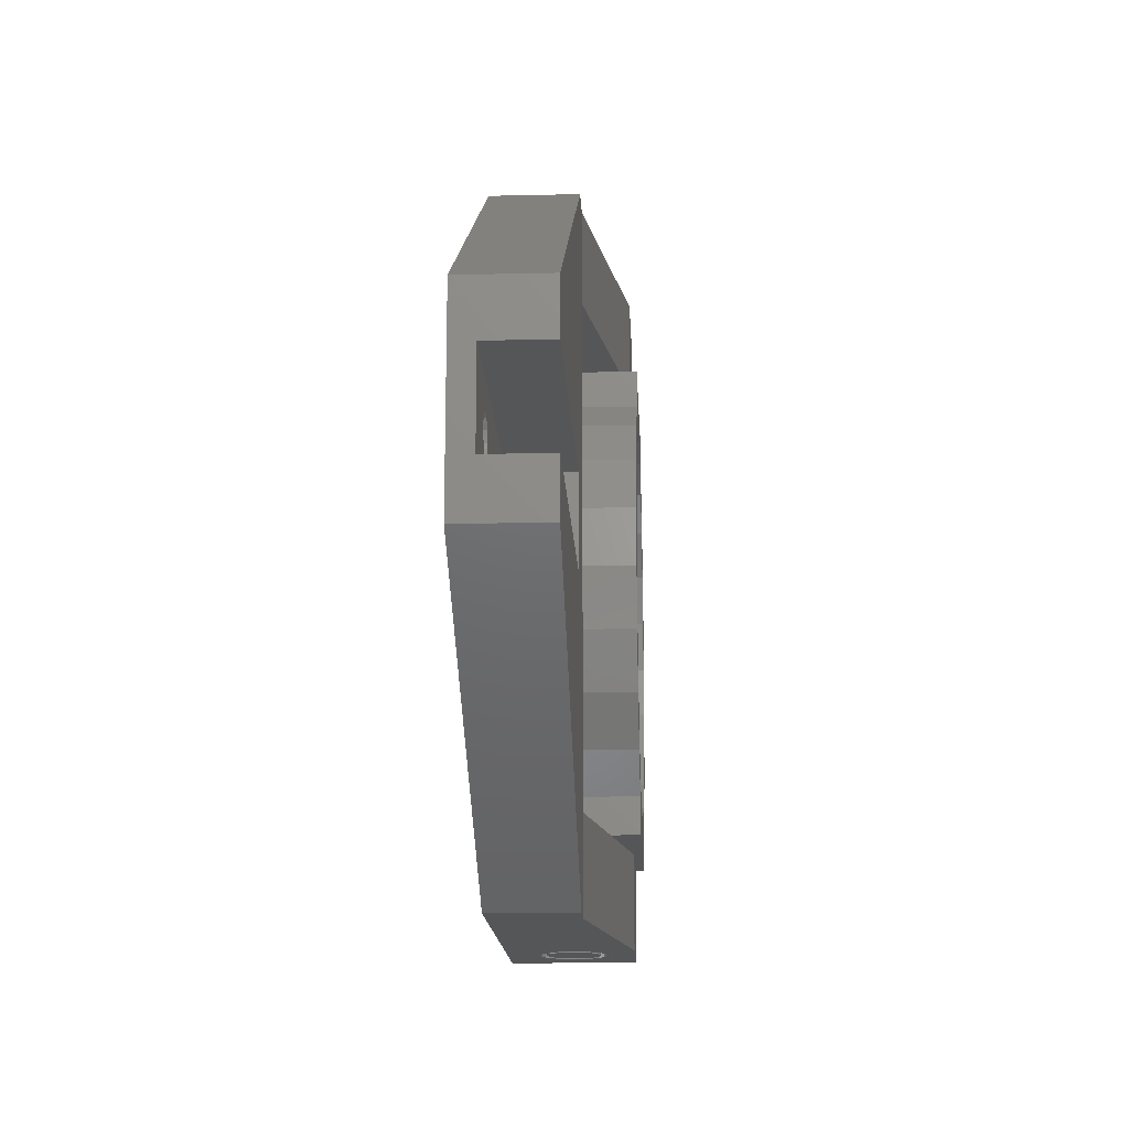
<metadata>
{"format":"stl","ext":"stl","renderer":"f3d","projection":"perspective","resolution":1024,"background":"white","views":[{"elev":-15.8,"azim":-87.3,"up":"+Y"}]}
</metadata>
<code>
# stl→obj: 415 verts, 842 faces
v 56.14 -10.57 2.962
v 57.18 -10.57 2.962
v 56.66 -10.57 2.894
v 55.66 -10.57 3.162
v 57.66 -10.57 3.162
v 55.25 -10.57 3.479
v 58.08 -10.57 3.479
v 54.93 -10.57 3.894
v 58.39 -10.57 3.894
v 54.73 -10.57 4.376
v 58.59 -10.57 4.376
v 54.66 -10.57 4.894
v 58.66 -10.57 4.894
v 54.73 -10.57 5.411
v 58.59 -10.57 5.411
v 54.93 -10.57 5.894
v 58.39 -10.57 5.894
v 55.25 -10.57 6.308
v 58.08 -10.57 6.308
v 55.66 -10.57 6.626
v 57.66 -10.57 6.626
v 56.14 -10.57 6.825
v 57.18 -10.57 6.825
v 56.66 -10.57 6.894
v 56.66 -3.067 6.894
v 57.18 -3.067 6.826
v 57.66 -3.067 6.626
v 58.08 -3.067 6.308
v 58.39 -3.067 5.894
v 58.59 -3.067 5.412
v 58.66 -3.067 4.894
v 58.59 -3.067 4.376
v 58.39 -3.067 3.894
v 58.08 -3.067 3.48
v 57.66 -3.067 3.162
v 57.18 -3.067 2.962
v 56.66 -3.067 2.894
v 65.16 31.93 7.31e-06
v 48.16 29.16 -0.0003275
v 48.16 31.93 -0.0001793
v 52.84 28.68 -0.0003275
v 49.29 27.21 -0.0003275
v 56.66 29.18 -0.0003275
v 60.48 28.68 -0.0003275
v 64.04 27.21 -0.0003275
v 65.16 29.16 -0.0003275
v 67.09 24.86 -0.0003275
v 68.68 26.45 -0.0003275
v 69.43 21.81 -0.0003275
v 71.38 22.93 -0.0003275
v 70.91 18.25 -0.0003275
v 71.41 14.43 -0.0003275
v 73.08 18.83 -0.0003275
v 67.09 4.003 -0.0003275
v 65.16 -0.2894 -0.0003275
v 64.04 1.659 -0.0003275
v 68.68 2.412 -0.0003275
v 69.43 7.058 -0.0003275
v 71.38 5.933 -0.0003275
v 70.91 10.62 -0.0003275
v 73.08 10.03 -0.0003275
v 73.66 14.43 -0.0003275
v 41.91 14.43 -0.0003275
v 41.94 5.933 -0.0003275
v 40.24 10.03 -0.0003275
v 42.41 10.62 -0.0003275
v 44.64 2.412 -0.0003275
v 43.89 7.058 -0.0003275
v 46.23 4.003 -0.0003275
v 48.16 -0.2894 -0.0003275
v 49.29 1.659 -0.0003275
v 48.16 -3.067 -0.0003327
v 52.84 0.1857 -0.0003275
v 65.16 -3.067 -0.0005187
v 56.66 -0.3169 -0.0003275
v 60.48 0.1856 -0.0003275
v 40.24 18.83 -0.0003275
v 39.66 14.43 -0.0003275
v 41.94 22.93 -0.0003275
v 42.41 18.25 -0.0003275
v 44.64 26.45 -0.0003275
v 43.89 21.81 -0.0003275
v 46.23 24.86 -0.0003275
v 56.14 31.93 2.958
v 55.66 31.93 3.158
v 55.25 31.93 3.475
v 48.16 31.93 10
v 56.66 31.93 2.89
v 54.93 31.93 3.89
v 54.73 31.93 4.372
v 54.66 31.93 4.89
v 54.73 31.93 5.407
v 54.93 31.93 5.89
v 55.25 31.93 6.304
v 55.66 31.93 6.622
v 56.14 31.93 6.821
v 56.66 31.93 6.89
v 58.07 31.93 3.475
v 65.16 31.93 10
v 57.66 31.93 3.158
v 57.18 31.93 2.958
v 58.39 31.93 3.89
v 58.59 31.93 4.372
v 58.66 31.93 4.89
v 58.59 31.93 5.407
v 58.39 31.93 5.89
v 58.07 31.93 6.304
v 57.66 31.93 6.622
v 57.18 31.93 6.821
v 65.16 29.16 10
v 68.68 26.45 10
v 71.38 22.93 10
v 73.08 18.83 10
v 73.66 14.43 10
v 73.08 10.03 10
v 71.38 5.933 10
v 68.68 2.412 10
v 65.16 -0.2894 10
v 65.16 -3.067 9.999
v 55.25 -3.067 3.48
v 48.16 -3.067 10
v 55.66 -3.067 3.162
v 56.14 -3.067 2.962
v 54.93 -3.067 3.894
v 54.73 -3.067 4.376
v 54.66 -3.067 4.894
v 54.73 -3.067 5.412
v 54.93 -3.067 5.894
v 55.25 -3.067 6.308
v 55.66 -3.067 6.626
v 56.14 -3.067 6.826
v 48.16 -0.2894 10
v 44.64 2.412 10
v 41.94 5.933 10
v 40.24 10.03 10
v 39.66 14.43 10
v 40.24 18.83 10
v 41.94 22.93 10
v 44.64 26.45 10
v 48.16 29.16 10
v 41.91 14.43 10
v 42.41 18.25 10
v 43.89 21.81 10
v 46.23 24.86 10
v 49.29 27.21 10
v 42.41 10.62 10
v 43.89 7.058 10
v 46.23 4.003 10
v 49.29 1.659 10
v 52.84 0.1856 10
v 56.66 -0.317 10
v 60.48 0.1856 10
v 64.04 1.659 10
v 67.09 4.003 10
v 69.43 7.058 10
v 70.91 10.62 10
v 71.41 14.43 10
v 52.84 28.68 10
v 56.66 29.18 10
v 60.48 28.68 10
v 64.04 27.21 10
v 67.09 24.86 10
v 69.43 21.81 10
v 70.91 18.25 10
v 19.84 13.37 1.7
v 20.15 13.13 0
v 19.84 13.37 0
v 20.15 13.13 1.7
v 21.65 15.73 1.7
v 21.29 15.88 0
v 21.65 15.73 0
v 21.29 15.88 1.7
v 20.51 12.98 0
v 20.51 12.98 1.7
v 20.9 12.93 0
v 20.9 12.93 1.7
v 22.2 13.68 1.7
v 21.96 13.37 0
v 21.96 13.37 1.7
v 22.2 13.68 0
v 20.51 15.88 1.7
v 20.15 15.73 0
v 20.51 15.88 0
v 20.15 15.73 1.7
v 19.45 14.04 0
v 19.6 13.68 1.7
v 19.6 13.68 0
v 19.45 14.04 1.7
v 19.45 14.82 0
v 19.4 14.43 1.7
v 19.4 14.43 0
v 19.45 14.82 1.7
v 20.9 15.93 1.7
v 20.9 15.93 0
v 21.96 15.49 1.7
v 21.96 15.49 0
v 19.6 15.18 0
v 19.6 15.18 1.7
v 53.8 -10.57 9.392
v 35.8 -3.567 6.394
v 35.8 -10.57 6.395
v 53.8 -3.567 9.394
v 56.66 -3.567 7.394
v 57.31 -10.57 7.308
v 56.66 -10.57 7.394
v 57.31 -3.567 7.309
v 21.29 12.98 1.7
v 21.65 13.13 0
v 21.29 12.98 0
v 21.65 13.13 1.7
v 4.802 11.08 1.7
v 10.24 13.37 1.7
v 4.802 17.78 1.7
v 10.55 13.13 1.7
v 10.91 12.98 1.7
v 11.3 12.93 1.7
v 28.8 11.08 1.7
v 10 13.68 1.7
v 9.853 14.04 1.7
v 9.802 14.43 1.7
v 11.69 12.98 1.7
v 12.05 13.13 1.7
v 12.36 13.37 1.7
v 12.6 13.68 1.7
v 12.75 14.04 1.7
v 12.8 14.43 1.7
v 22.35 14.04 1.7
v 22.4 14.43 1.7
v 11.3 15.93 1.7
v 28.8 17.78 1.7
v 10.91 15.88 1.7
v 10.55 15.73 1.7
v 10.24 15.49 1.7
v 10 15.18 1.7
v 9.853 14.82 1.7
v 11.69 15.88 1.7
v 12.05 15.73 1.7
v 12.36 15.49 1.7
v 12.6 15.18 1.7
v 12.75 14.82 1.7
v 19.84 15.49 1.7
v 22.2 15.18 1.7
v 22.35 14.82 1.7
v 22.2 15.18 0
v 10.91 15.88 0
v 11.3 15.93 0
v 35.8 -3.567 -6.391e-05
v 56.01 -3.567 2.479
v 56.66 -3.567 2.394
v 55.41 -3.567 2.729
v 54.89 -3.567 3.126
v 54.5 -3.567 3.644
v 54.25 -3.567 4.247
v 54.16 -3.567 4.894
v 54.25 -3.567 5.541
v 54.5 -3.567 6.144
v 54.89 -3.567 6.662
v 55.41 -3.567 7.059
v 56.01 -3.567 7.309
v 61.6 -3.567 9.394
v 61.6 -3.567 -0.0006287
v 58.83 -3.567 3.644
v 58.43 -3.567 3.126
v 57.91 -3.567 2.729
v 57.31 -3.567 2.479
v 59.08 -3.567 4.247
v 59.16 -3.567 4.894
v 59.08 -3.567 5.541
v 58.83 -3.567 6.144
v 58.43 -3.567 6.662
v 58.17 -3.567 6.86
v 57.91 -3.567 7.059
v 61.6 -10.57 9.394
v 22.35 14.82 0
v 22.35 14.04 0
v 22.4 14.43 0
v 19.84 15.49 0
v 12.8 14.43 0
v 12.75 14.82 0
v 35.8 32.43 6.389
v 32.8 -10.57 6.394
v 4.803 11.08 6.4
v 4.803 7.083 6.389
v 28.8 11.08 6.4
v 28.8 17.78 6.4
v 32.8 39.43 6.389
v 35.8 39.43 6.389
v 4.803 21.78 6.389
v 4.803 17.78 6.4
v 9.853 14.04 0
v 10 13.68 0
v 11.3 12.93 0
v 10.91 12.98 0
v 10.55 15.73 0
v 11.69 12.98 0
v 61.6 32.43 0
v 57.31 32.43 2.475
v 56.66 32.43 2.39
v 57.91 32.43 2.725
v 58.43 32.43 3.122
v 58.83 32.43 3.64
v 61.6 32.43 9.389
v 59.08 32.43 4.243
v 59.16 32.43 4.89
v 59.08 32.43 5.537
v 58.83 32.43 6.14
v 58.43 32.43 6.657
v 57.91 32.43 7.055
v 57.31 32.43 7.304
v 56.66 32.43 7.39
v 35.8 32.43 -6.391e-05
v 56.01 32.43 2.475
v 55.41 32.43 2.725
v 54.89 32.43 3.122
v 54.5 32.43 3.64
v 54.25 32.43 4.243
v 54.16 32.43 4.89
v 54.25 32.43 5.537
v 54.5 32.43 6.14
v 54.89 32.43 6.657
v 53.8 32.43 9.39
v 55.41 32.43 7.055
v 56.01 32.43 7.304
v 53.8 39.43 9.389
v 10.24 15.49 0
v 10 15.18 0
v 12.05 15.73 0
v 12.36 15.49 0
v 12.6 15.18 0
v 12.05 13.13 0
v 10.55 13.13 0
v 10.24 13.37 0
v 12.75 14.04 0
v 12.36 13.37 0
v 12.6 13.68 0
v 11.69 15.88 0
v 9.802 14.43 0
v 9.853 14.82 0
v 54.5 -10.57 3.644
v 54.25 -10.57 4.247
v 56.01 -10.57 7.308
v 55.41 -10.57 7.059
v 58.83 -10.57 6.144
v 58.43 -10.57 6.661
v 59.08 -10.57 5.541
v 54.25 -10.57 5.541
v 54.5 -10.57 6.144
v 59.16 -10.57 4.894
v 57.91 -10.57 7.059
v 54.89 -10.57 3.126
v 58.83 -10.57 3.644
v 59.08 -10.57 4.247
v 58.43 -10.57 3.126
v 57.91 -10.57 2.729
v 54.16 -10.57 4.894
v 55.41 -10.57 2.729
v 57.31 -10.57 2.479
v 54.89 -10.57 6.661
v 56.66 -10.57 2.394
v 56.01 -10.57 2.479
v 32.8 39.43 0
v 4.802 21.78 0
v 4.802 7.083 0
v 61.6 39.43 0
v 61.6 39.43 9.389
v 61.6 -10.57 -0.0006287
v 32.8 -10.57 0
v 56.01 39.43 2.475
v 56.66 39.43 2.39
v 55.41 39.43 2.724
v 54.89 39.43 3.122
v 54.5 39.43 3.64
v 54.25 39.43 4.242
v 54.16 39.43 4.89
v 54.25 39.43 5.537
v 54.5 39.43 6.14
v 54.89 39.43 6.657
v 55.41 39.43 7.055
v 56.01 39.43 7.304
v 56.66 39.43 7.39
v 58.83 39.43 3.64
v 58.43 39.43 3.122
v 57.91 39.43 2.724
v 57.31 39.43 2.475
v 59.08 39.43 4.242
v 59.16 39.43 4.89
v 59.08 39.43 5.537
v 58.83 39.43 6.14
v 58.43 39.43 6.657
v 57.91 39.43 7.055
v 57.31 39.43 7.304
v 54.73 39.43 5.407
v 54.93 39.43 5.89
v 58.07 39.43 3.475
v 58.39 39.43 3.89
v 55.66 39.43 3.157
v 55.25 39.43 3.475
v 56.66 39.43 2.89
v 56.14 39.43 2.958
v 54.66 39.43 4.89
v 56.14 39.43 6.821
v 55.66 39.43 6.622
v 55.25 39.43 6.304
v 58.59 39.43 4.372
v 58.66 39.43 4.89
v 57.18 39.43 2.958
v 57.66 39.43 3.157
v 54.93 39.43 3.89
v 54.73 39.43 4.372
v 58.59 39.43 5.407
v 58.39 39.43 5.89
v 58.07 39.43 6.304
v 57.66 39.43 6.622
v 57.18 39.43 6.821
v 56.66 39.43 6.89
f 1 2 3
f 2 1 4
f 2 4 5
f 5 4 6
f 5 6 7
f 7 6 8
f 7 8 9
f 9 8 10
f 9 10 11
f 11 10 12
f 11 12 13
f 13 12 14
f 13 14 15
f 15 14 16
f 15 16 17
f 17 16 18
f 17 18 19
f 19 18 20
f 19 20 21
f 21 20 22
f 21 22 23
f 23 22 24
f 25 23 24
f 23 25 26
f 26 21 23
f 21 26 27
f 27 19 21
f 19 27 28
f 28 17 19
f 17 28 29
f 29 15 17
f 15 29 30
f 30 13 15
f 13 30 31
f 31 11 13
f 11 31 32
f 32 9 11
f 9 32 33
f 33 7 9
f 7 33 34
f 7 35 5
f 35 7 34
f 5 36 2
f 36 5 35
f 2 37 3
f 37 2 36
f 38 39 40
f 39 38 41
f 39 41 42
f 41 38 43
f 43 38 44
f 44 38 45
f 45 38 46
f 45 46 47
f 47 46 48
f 47 48 49
f 49 48 50
f 49 50 51
f 51 50 52
f 52 50 53
f 54 55 56
f 55 54 57
f 57 54 58
f 57 58 59
f 59 58 60
f 59 60 52
f 59 52 61
f 61 52 53
f 61 53 62
f 63 64 65
f 64 63 66
f 64 66 67
f 67 66 68
f 67 68 69
f 67 69 70
f 70 69 71
f 70 71 72
f 72 71 73
f 72 73 74
f 74 73 75
f 74 75 76
f 74 76 56
f 74 56 55
f 77 65 78
f 65 77 79
f 65 79 63
f 63 79 80
f 80 79 81
f 80 81 82
f 82 81 83
f 83 81 39
f 83 39 42
f 40 84 38
f 84 40 85
f 85 40 86
f 86 40 87
f 38 84 88
f 86 87 89
f 89 87 90
f 90 87 91
f 91 87 92
f 92 87 93
f 93 87 94
f 94 87 95
f 95 87 96
f 96 87 97
f 38 98 99
f 98 38 100
f 100 38 101
f 101 38 88
f 99 98 102
f 99 102 103
f 99 103 104
f 99 104 105
f 99 105 106
f 99 106 107
f 99 107 108
f 99 108 109
f 99 109 97
f 99 97 87
f 46 99 110
f 99 46 38
f 110 48 46
f 48 110 111
f 50 111 112
f 111 50 48
f 53 112 113
f 112 53 50
f 62 113 114
f 113 62 53
f 61 114 115
f 114 61 62
f 59 115 116
f 115 59 61
f 57 116 117
f 116 57 59
f 117 55 57
f 55 117 118
f 74 118 119
f 118 74 55
f 74 36 72
f 36 74 35
f 35 74 34
f 34 74 119
f 72 36 37
f 34 119 33
f 33 119 32
f 32 119 31
f 31 119 30
f 30 119 29
f 29 119 28
f 28 119 27
f 27 119 26
f 26 119 25
f 72 120 121
f 120 72 122
f 122 72 123
f 123 72 37
f 121 120 124
f 121 124 125
f 121 125 126
f 121 126 127
f 121 127 128
f 121 128 129
f 121 129 130
f 121 130 131
f 121 131 25
f 121 25 119
f 132 72 121
f 72 132 70
f 132 67 70
f 67 132 133
f 134 67 133
f 67 134 64
f 135 64 134
f 64 135 65
f 136 65 135
f 65 136 78
f 137 78 136
f 78 137 77
f 138 77 137
f 77 138 79
f 139 79 138
f 79 139 81
f 139 39 81
f 39 139 140
f 87 39 140
f 39 87 40
f 131 24 22
f 24 131 25
f 130 22 20
f 22 130 131
f 129 20 18
f 20 129 130
f 16 129 18
f 129 16 128
f 14 128 16
f 128 14 127
f 12 127 14
f 127 12 126
f 10 126 12
f 126 10 125
f 8 125 10
f 125 8 124
f 6 124 8
f 124 6 120
f 4 120 6
f 120 4 122
f 1 122 4
f 122 1 123
f 3 123 1
f 123 3 37
f 135 137 136
f 137 135 138
f 138 135 141
f 138 141 142
f 138 142 139
f 139 142 143
f 139 143 144
f 139 144 140
f 140 144 145
f 134 141 135
f 141 134 146
f 146 134 133
f 146 133 147
f 147 133 148
f 148 133 132
f 148 132 149
f 149 132 121
f 149 121 150
f 150 121 119
f 150 119 151
f 151 119 152
f 152 119 153
f 153 119 118
f 118 154 153
f 154 118 117
f 154 117 155
f 155 117 116
f 155 116 156
f 156 116 157
f 157 116 115
f 157 115 113
f 113 115 114
f 140 99 87
f 99 140 158
f 158 140 145
f 99 158 159
f 99 159 160
f 99 160 161
f 99 161 110
f 110 161 162
f 110 162 111
f 111 162 163
f 111 163 112
f 112 163 164
f 112 164 157
f 112 157 113
f 159 41 43
f 41 159 158
f 160 43 44
f 43 160 159
f 161 44 45
f 44 161 160
f 162 45 47
f 45 162 161
f 162 49 163
f 49 162 47
f 163 51 164
f 51 163 49
f 164 52 157
f 52 164 51
f 158 42 41
f 42 158 145
f 145 83 42
f 83 145 144
f 82 144 143
f 144 82 83
f 80 143 142
f 143 80 82
f 63 142 141
f 142 63 80
f 66 141 146
f 141 66 63
f 68 146 147
f 146 68 66
f 69 147 148
f 147 69 68
f 148 71 69
f 71 148 149
f 149 73 71
f 73 149 150
f 150 75 73
f 75 150 151
f 151 76 75
f 76 151 152
f 152 56 76
f 56 152 153
f 153 54 56
f 54 153 154
f 155 54 154
f 54 155 58
f 156 58 155
f 58 156 60
f 157 60 156
f 60 157 52
f 165 166 167
f 166 165 168
f 169 170 171
f 170 169 172
f 168 173 166
f 173 168 174
f 174 175 173
f 175 174 176
f 177 178 179
f 178 177 180
f 181 182 183
f 182 181 184
f 185 186 187
f 186 185 188
f 187 165 167
f 165 187 186
f 189 190 191
f 190 189 192
f 193 183 194
f 183 193 181
f 195 171 196
f 171 195 169
f 172 194 170
f 194 172 193
f 197 192 189
f 192 197 198
f 199 200 201
f 200 199 202
f 203 204 205
f 204 203 206
f 207 208 209
f 208 207 210
f 210 178 208
f 178 210 179
f 211 212 213
f 212 211 214
f 214 211 215
f 215 211 216
f 216 211 217
f 213 212 218
f 213 218 219
f 213 219 220
f 216 217 221
f 221 217 222
f 222 217 223
f 223 217 224
f 224 217 225
f 225 217 226
f 226 217 174
f 226 174 168
f 226 168 165
f 226 165 186
f 226 186 188
f 226 188 190
f 174 217 176
f 176 217 207
f 207 217 210
f 210 217 179
f 179 217 177
f 177 217 227
f 227 217 228
f 213 229 230
f 229 213 231
f 231 213 232
f 232 213 233
f 233 213 234
f 234 213 235
f 235 213 220
f 230 229 236
f 230 236 237
f 230 237 238
f 230 238 239
f 230 239 240
f 230 240 226
f 230 226 181
f 181 226 184
f 184 226 241
f 241 226 198
f 198 226 192
f 192 226 190
f 230 181 193
f 230 193 172
f 230 172 169
f 230 169 195
f 230 195 242
f 230 242 243
f 230 243 228
f 230 228 217
f 195 244 242
f 244 195 196
f 191 188 185
f 188 191 190
f 229 245 246
f 245 229 231
f 247 248 249
f 248 247 200
f 248 200 250
f 250 200 251
f 251 200 252
f 252 200 253
f 253 200 254
f 254 200 255
f 255 200 256
f 256 200 257
f 257 200 202
f 257 202 258
f 258 202 259
f 259 202 203
f 203 202 260
f 261 262 260
f 262 261 263
f 263 261 264
f 264 261 265
f 265 261 249
f 249 261 247
f 260 262 266
f 260 266 267
f 260 267 268
f 260 268 269
f 260 269 270
f 260 270 271
f 260 271 272
f 260 272 206
f 260 206 203
f 273 202 199
f 202 273 260
f 242 274 243
f 274 242 244
f 227 180 177
f 180 227 275
f 176 209 175
f 209 176 207
f 228 275 227
f 275 228 276
f 184 277 182
f 277 184 241
f 240 278 226
f 278 240 279
f 200 280 201
f 281 282 283
f 282 281 284
f 284 281 285
f 285 281 286
f 286 281 287
f 287 281 280
f 280 281 201
f 285 288 289
f 288 285 286
f 277 198 197
f 198 277 241
f 290 218 291
f 218 290 219
f 243 276 228
f 276 243 274
f 215 292 293
f 292 215 216
f 231 294 245
f 294 231 232
f 216 295 292
f 295 216 221
f 296 297 298
f 297 296 299
f 299 296 300
f 300 296 301
f 301 296 302
f 301 302 303
f 303 302 304
f 304 302 305
f 305 302 306
f 306 302 307
f 307 302 308
f 308 302 309
f 309 302 310
f 296 280 311
f 280 296 312
f 312 296 298
f 280 312 313
f 280 313 314
f 280 314 315
f 280 315 316
f 280 316 317
f 280 317 318
f 280 318 319
f 280 319 320
f 280 320 321
f 321 320 322
f 321 322 323
f 321 323 310
f 321 310 302
f 321 287 280
f 287 321 324
f 325 234 326
f 234 325 233
f 238 327 328
f 327 238 237
f 232 325 294
f 325 232 233
f 239 279 240
f 279 239 329
f 221 330 295
f 330 221 222
f 214 293 331
f 293 214 215
f 212 331 332
f 331 212 214
f 226 333 225
f 333 226 278
f 224 334 223
f 334 224 335
f 236 246 336
f 246 236 229
f 337 219 290
f 219 337 220
f 237 336 327
f 336 237 236
f 238 329 239
f 329 238 328
f 326 235 338
f 235 326 234
f 291 212 332
f 212 291 218
f 225 335 224
f 335 225 333
f 222 334 330
f 334 222 223
f 338 220 337
f 220 338 235
f 339 253 340
f 253 339 252
f 258 341 342
f 341 258 259
f 270 343 344
f 343 270 269
f 269 345 343
f 345 269 268
f 346 256 347
f 256 346 255
f 268 348 345
f 348 268 267
f 206 349 204
f 349 206 272
f 350 252 339
f 252 350 251
f 259 205 341
f 205 259 203
f 266 351 352
f 351 266 262
f 262 353 351
f 353 262 263
f 353 264 354
f 264 353 263
f 272 344 349
f 344 272 271
f 344 271 270
f 355 255 346
f 255 355 254
f 356 251 350
f 251 356 250
f 354 265 357
f 265 354 264
f 267 352 348
f 352 267 266
f 257 342 358
f 342 257 258
f 340 254 355
f 254 340 253
f 359 248 360
f 248 359 249
f 357 249 359
f 249 357 265
f 360 250 356
f 250 360 248
f 347 257 358
f 257 347 256
f 285 217 284
f 217 285 230
f 288 361 362
f 361 288 286
f 285 213 230
f 213 285 289
f 288 213 289
f 282 363 283
f 363 282 211
f 363 211 362
f 362 211 213
f 362 213 288
f 311 200 247
f 200 311 280
f 211 284 217
f 284 211 282
f 364 302 296
f 302 364 365
f 366 260 273
f 260 366 261
f 281 363 367
f 363 281 283
f 361 311 247
f 311 361 364
f 311 364 296
f 362 326 363
f 326 362 325
f 325 362 361
f 363 326 338
f 363 338 337
f 325 361 294
f 294 361 245
f 245 361 246
f 246 361 336
f 336 361 327
f 327 361 328
f 328 361 329
f 329 361 279
f 279 361 278
f 278 361 197
f 278 197 189
f 278 189 191
f 197 361 277
f 277 361 182
f 182 361 183
f 183 361 194
f 194 361 170
f 170 361 171
f 171 361 196
f 196 361 244
f 244 361 274
f 274 361 276
f 276 361 367
f 367 361 247
f 367 247 366
f 366 247 261
f 363 332 367
f 332 363 291
f 291 363 290
f 290 363 337
f 367 332 331
f 367 331 293
f 367 293 292
f 367 292 295
f 367 295 330
f 367 330 334
f 367 334 335
f 367 335 333
f 367 333 278
f 367 278 187
f 187 278 185
f 185 278 191
f 367 187 167
f 367 167 166
f 367 166 173
f 367 173 175
f 367 175 209
f 367 209 208
f 367 208 178
f 367 178 180
f 367 180 275
f 367 275 276
f 366 359 367
f 359 366 357
f 357 366 354
f 354 366 353
f 353 366 351
f 351 366 273
f 351 273 352
f 352 273 348
f 348 273 345
f 345 273 343
f 343 273 344
f 344 273 349
f 349 273 204
f 204 273 205
f 205 273 199
f 367 360 281
f 360 367 359
f 281 360 356
f 281 356 350
f 281 350 339
f 281 339 340
f 281 340 355
f 281 355 346
f 281 346 347
f 281 347 201
f 201 347 358
f 201 358 199
f 199 358 342
f 199 342 341
f 199 341 205
f 286 364 361
f 364 286 368
f 364 368 369
f 368 286 370
f 370 286 371
f 371 286 372
f 372 286 373
f 373 286 374
f 374 286 375
f 375 286 376
f 376 286 287
f 287 377 376
f 377 287 324
f 377 324 378
f 378 324 379
f 379 324 380
f 364 381 365
f 381 364 382
f 382 364 383
f 383 364 384
f 384 364 369
f 365 381 385
f 365 385 386
f 365 386 387
f 365 387 388
f 365 388 389
f 365 389 390
f 365 390 391
f 365 391 380
f 365 380 324
f 321 365 324
f 365 321 302
f 392 93 92
f 93 392 393
f 102 394 98
f 394 102 395
f 86 396 397
f 396 86 85
f 84 398 399
f 398 84 88
f 400 92 91
f 92 400 392
f 401 95 402
f 95 401 96
f 402 94 403
f 94 402 95
f 104 404 103
f 404 104 405
f 85 399 396
f 399 85 84
f 406 399 398
f 399 406 407
f 399 407 396
f 396 407 394
f 396 394 397
f 397 394 395
f 397 395 408
f 408 395 404
f 408 404 409
f 409 404 405
f 409 405 400
f 400 405 410
f 400 410 392
f 392 410 411
f 392 411 393
f 393 411 412
f 393 412 403
f 403 412 413
f 403 413 402
f 402 413 414
f 402 414 401
f 401 414 415
f 397 89 86
f 89 397 408
f 103 395 102
f 395 103 404
f 105 405 104
f 405 105 410
f 412 108 413
f 108 412 107
f 107 411 106
f 411 107 412
f 100 394 407
f 394 100 98
f 301 382 300
f 382 301 381
f 298 384 369
f 384 298 297
f 306 387 305
f 387 306 388
f 303 381 301
f 381 303 385
f 313 368 370
f 368 313 312
f 374 318 317
f 318 374 375
f 106 410 105
f 410 106 411
f 297 383 384
f 383 297 299
f 409 91 90
f 91 409 400
f 88 406 398
f 406 88 101
f 304 385 303
f 385 304 386
f 101 407 406
f 407 101 100
f 391 310 380
f 310 391 309
f 305 386 304
f 386 305 387
f 413 109 414
f 109 413 108
f 408 90 89
f 90 408 409
f 373 317 316
f 317 373 374
f 380 323 379
f 323 380 310
f 314 370 371
f 370 314 313
f 376 320 319
f 320 376 377
f 390 309 391
f 309 390 308
f 379 322 378
f 322 379 323
f 299 382 383
f 382 299 300
f 414 97 415
f 97 414 109
f 393 94 93
f 94 393 403
f 415 96 401
f 96 415 97
f 389 308 390
f 308 389 307
f 307 388 306
f 388 307 389
f 312 369 368
f 369 312 298
f 371 315 314
f 315 371 372
f 375 319 318
f 319 375 376
f 378 320 377
f 320 378 322
f 372 316 315
f 316 372 373

</code>
